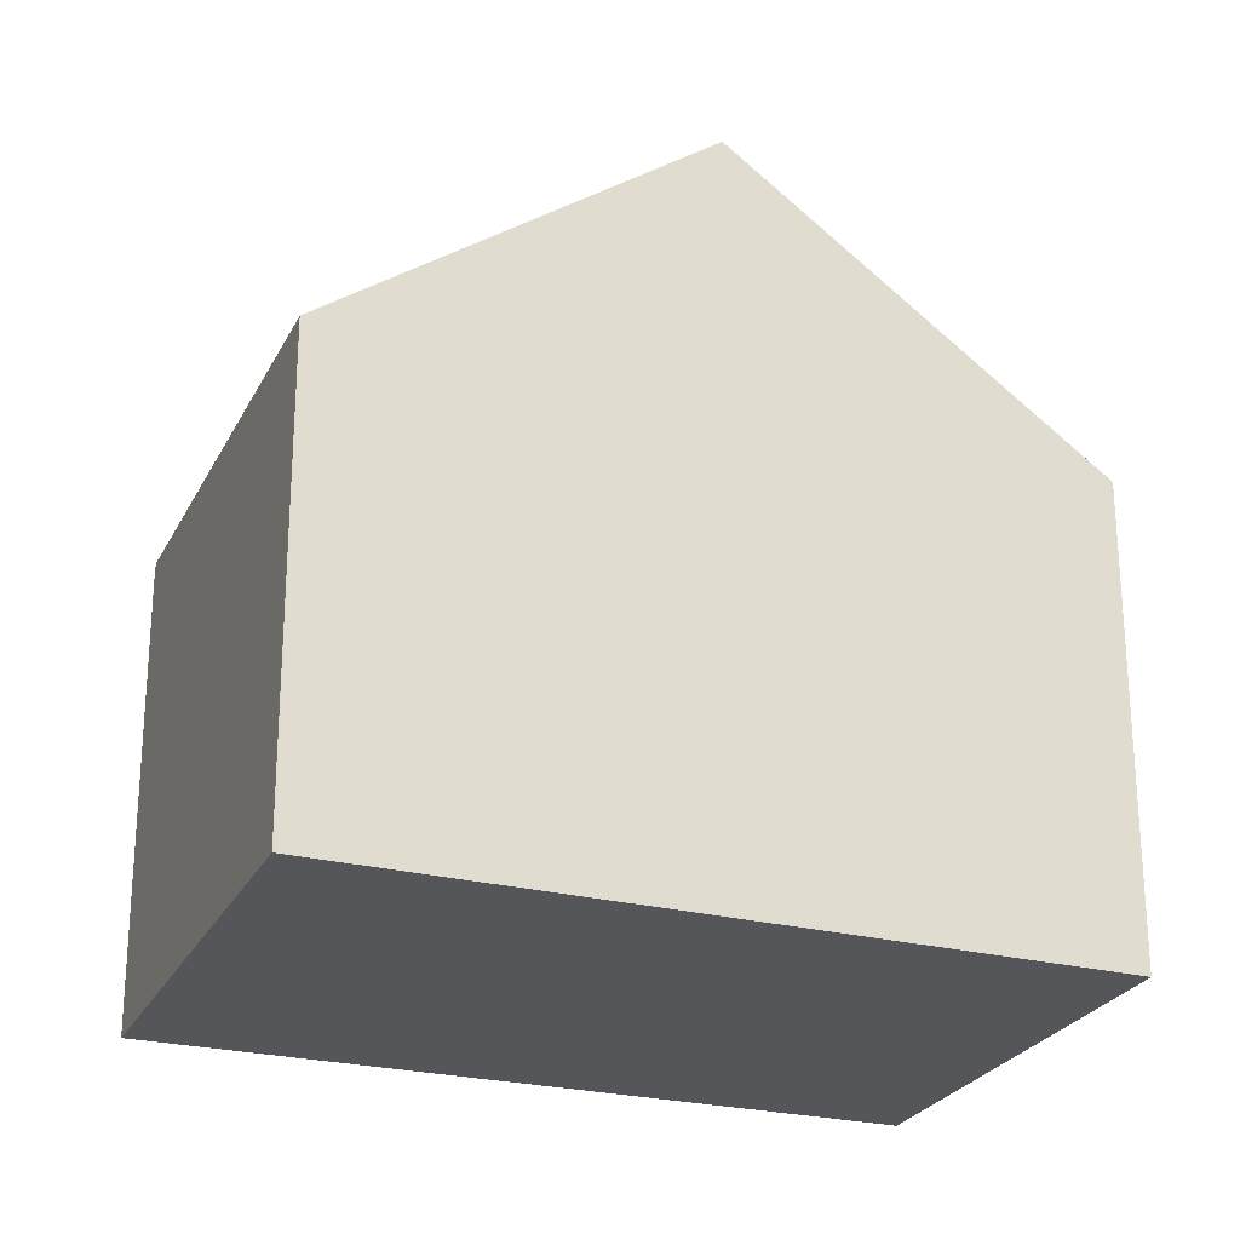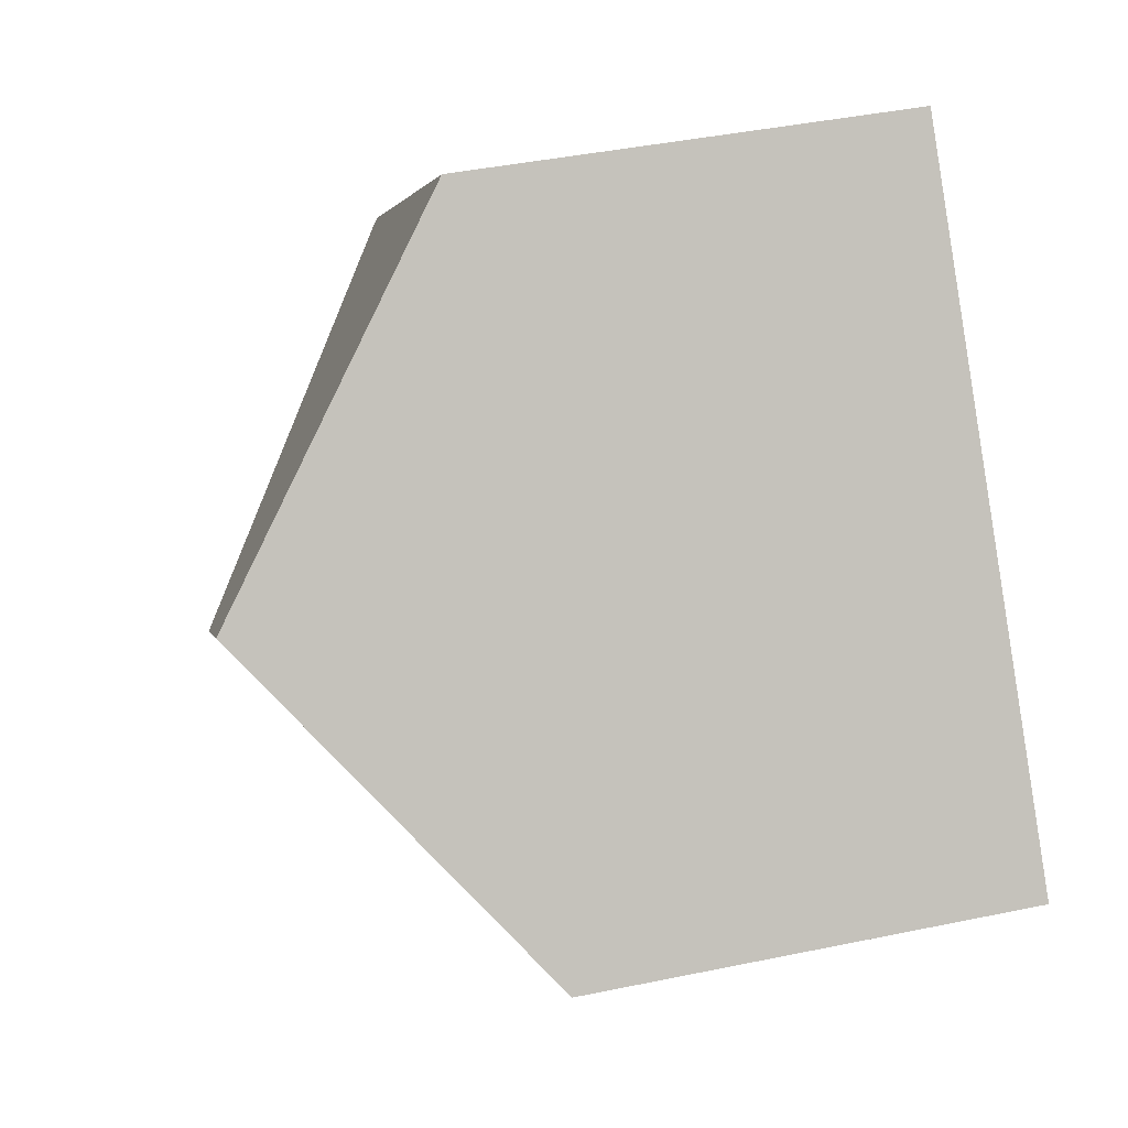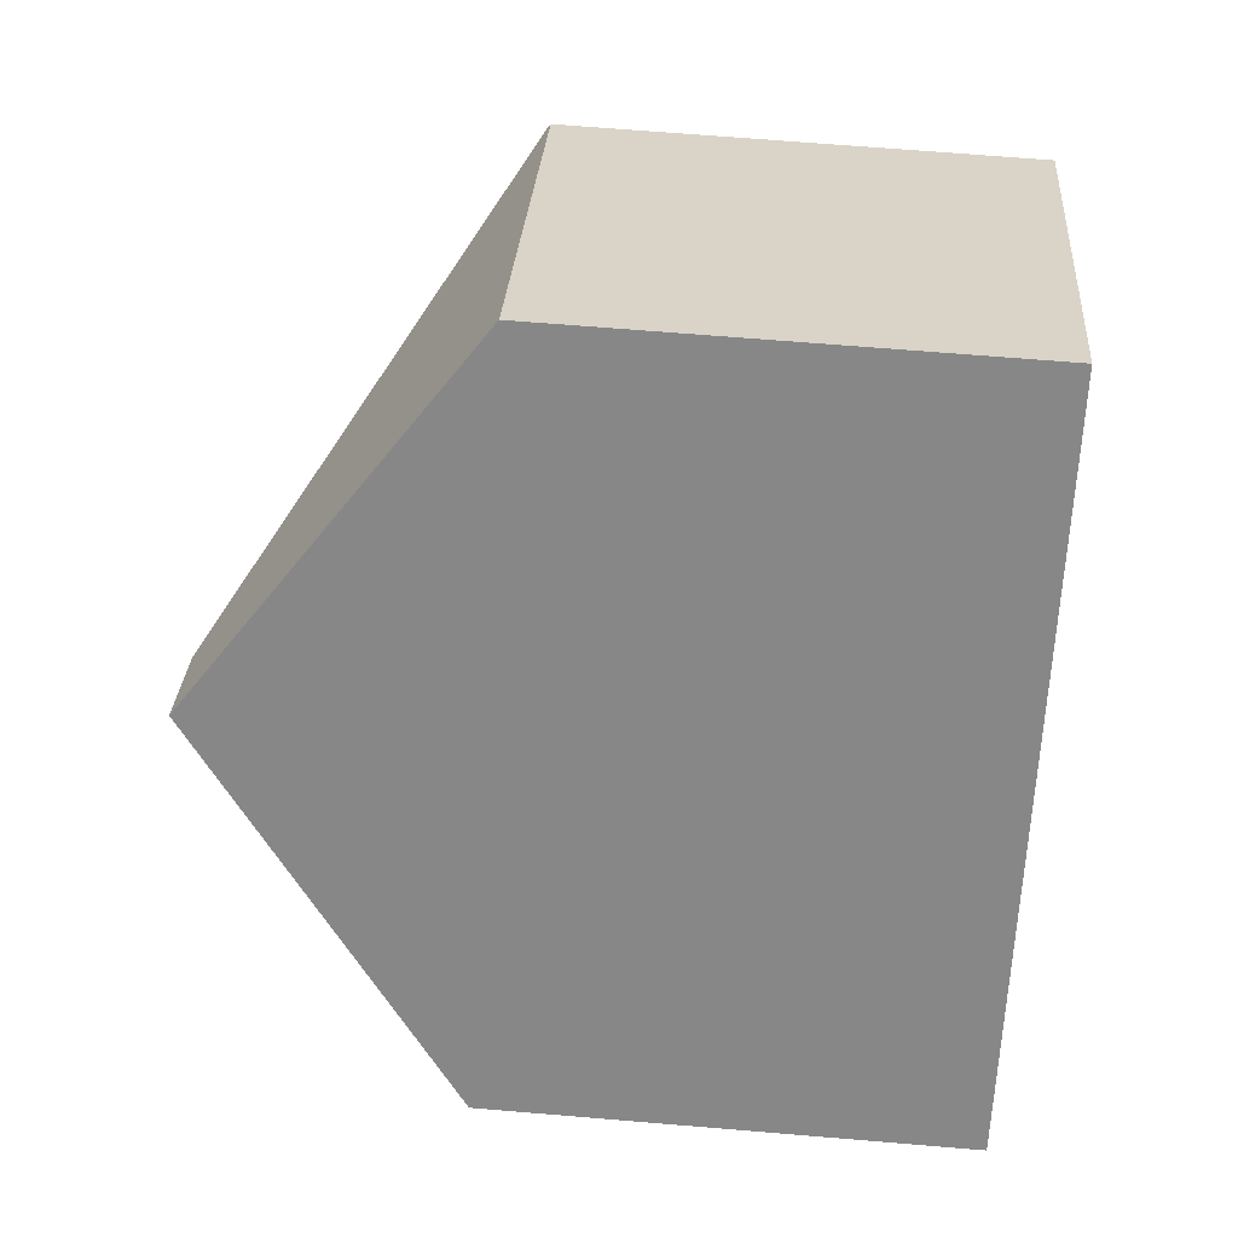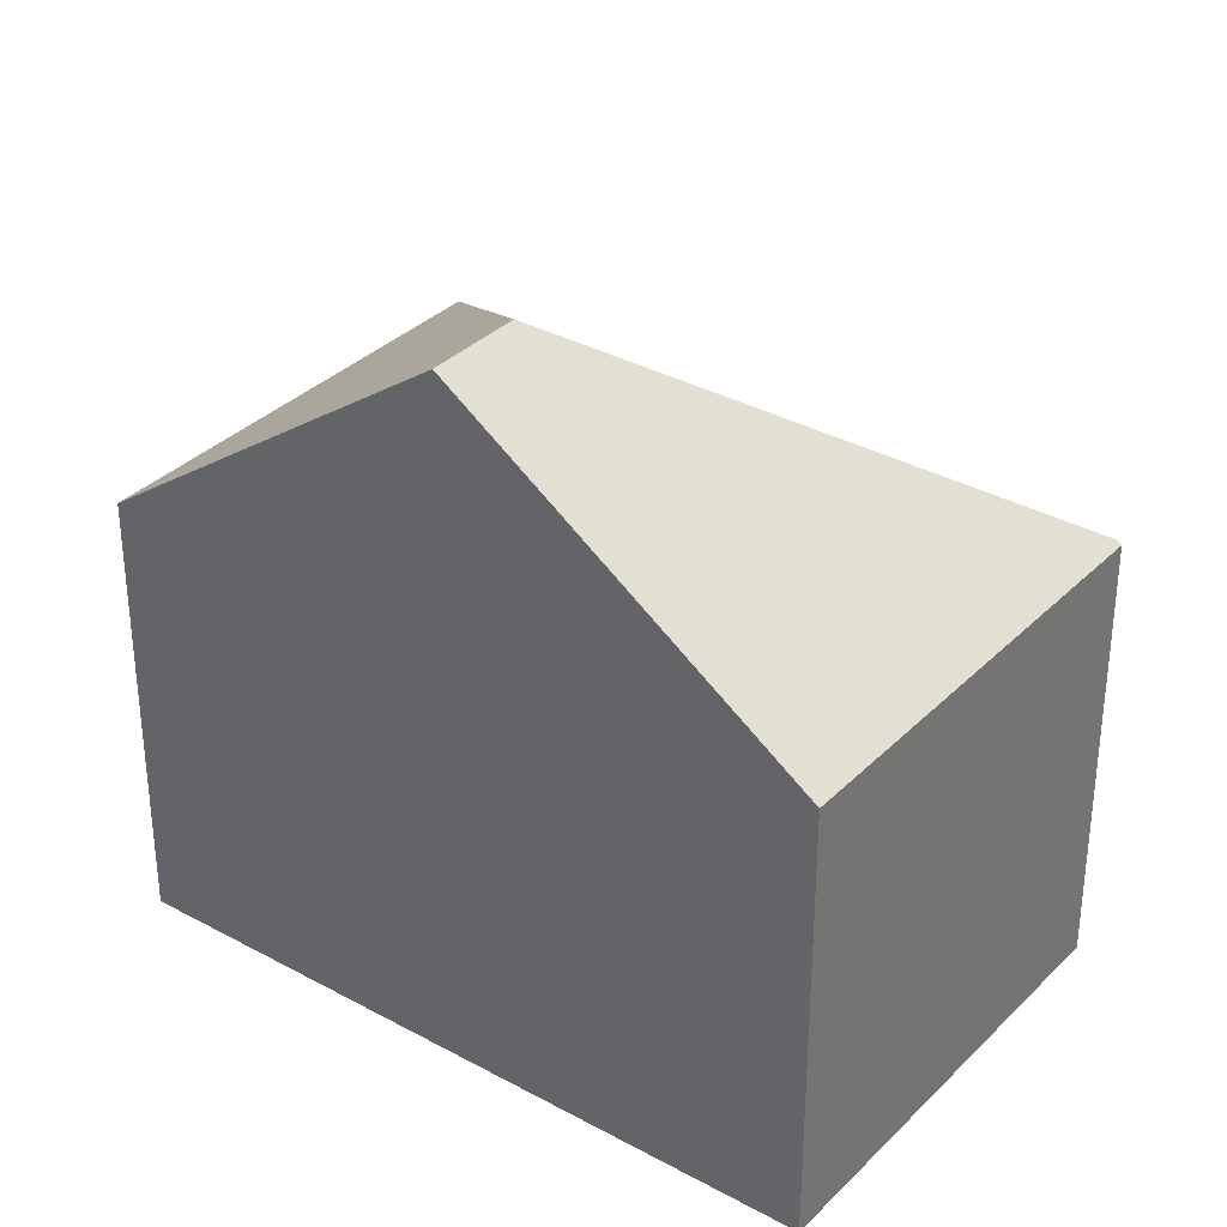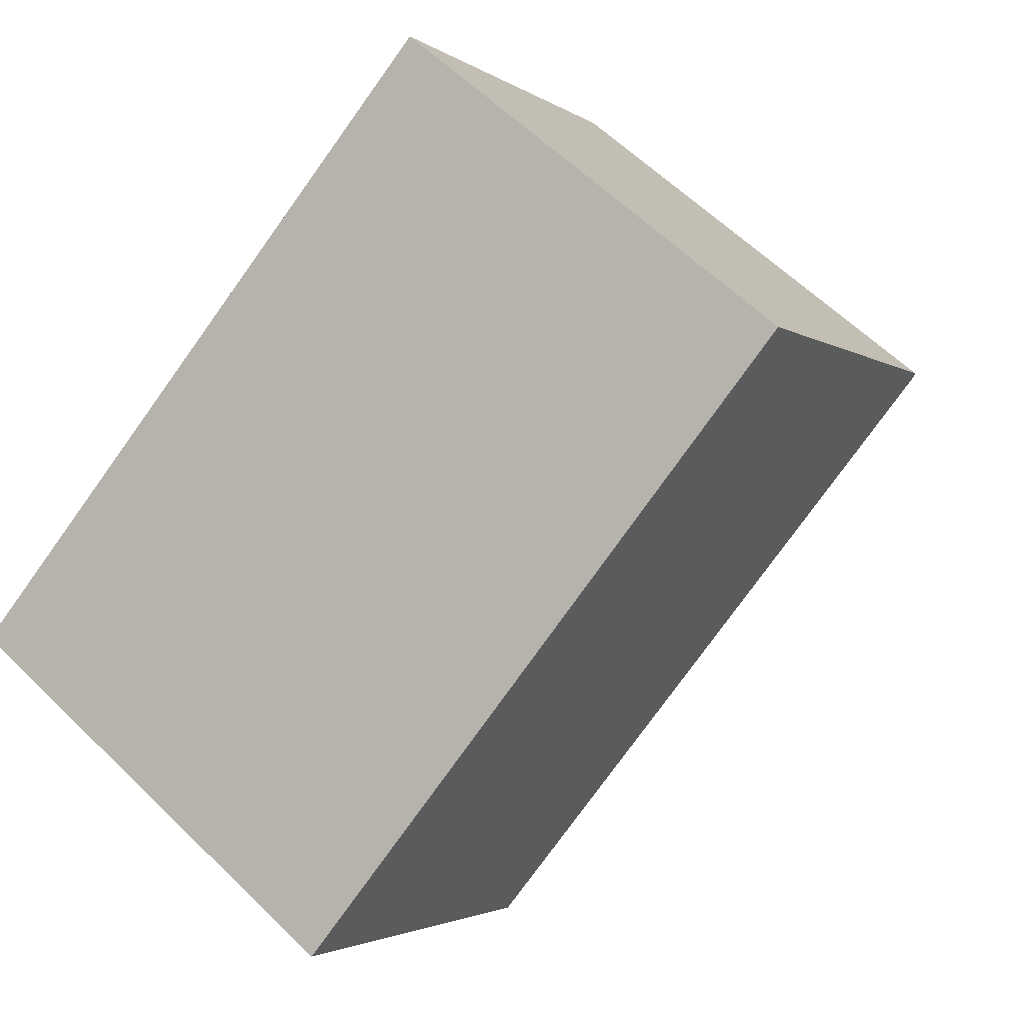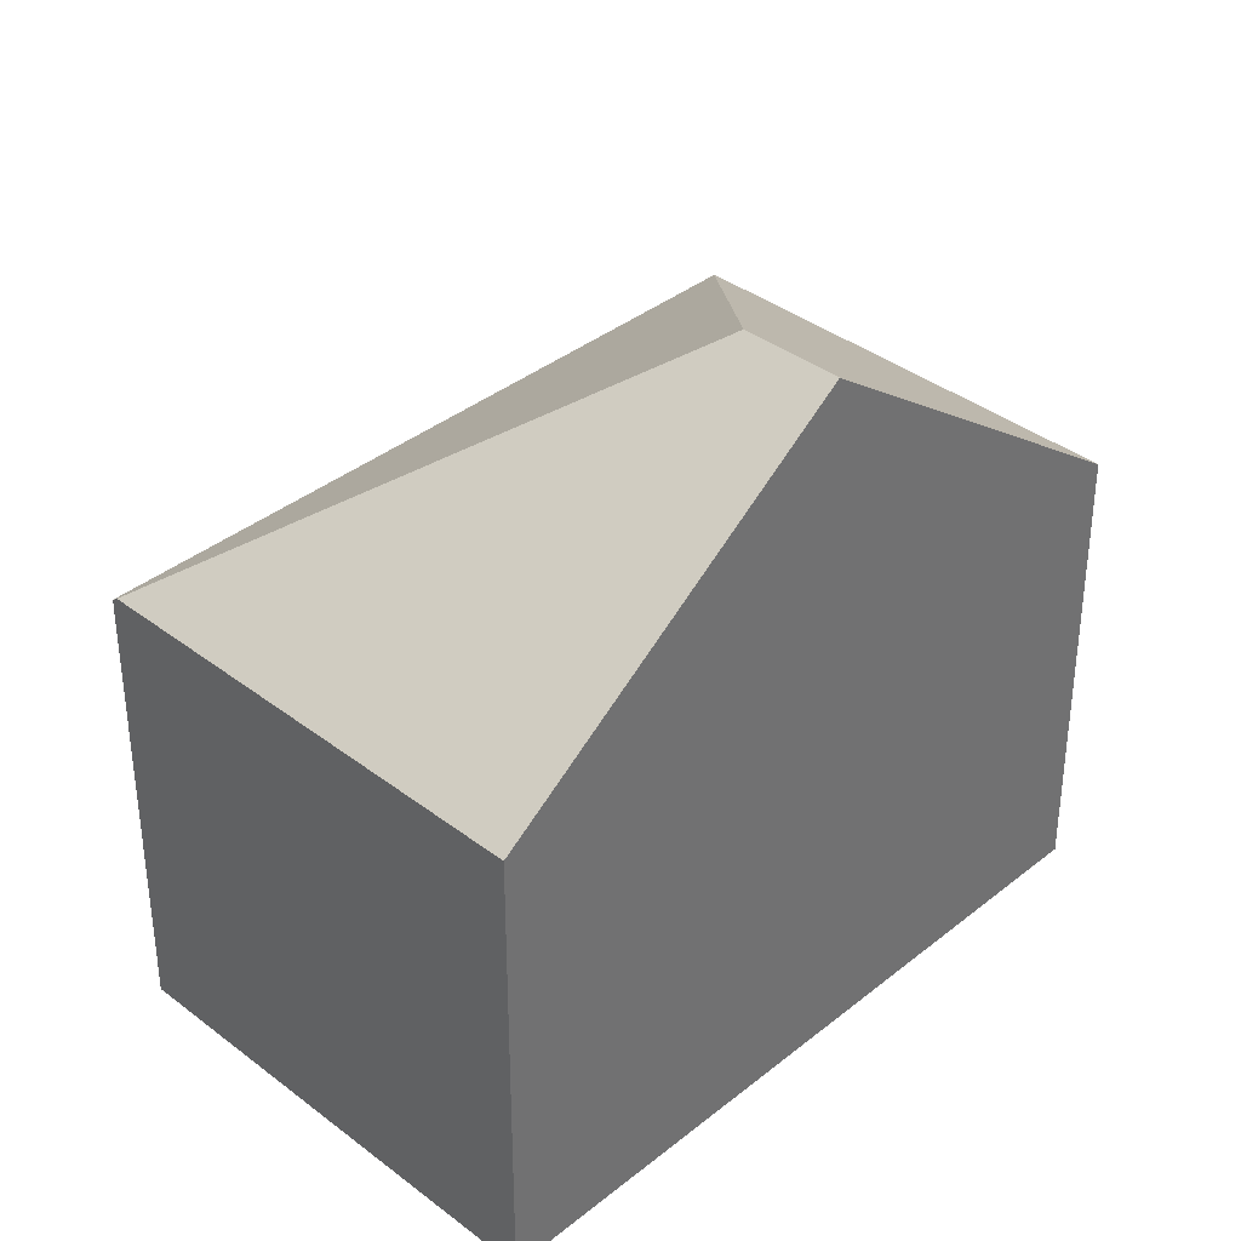
<metadata>
{"format":"obj","ext":"obj","renderer":"f3d","projection":"perspective","resolution":1024,"background":"white","views":[{"elev":-25.3,"azim":-72.6,"up":"+Y"},{"elev":42.1,"azim":-104.0,"up":"+Z"},{"elev":66.8,"azim":-85.2,"up":"+Z"},{"elev":34.1,"azim":-13.8,"up":"+Y"},{"elev":-2.5,"azim":24.3,"up":"+Z"},{"elev":36.9,"azim":-96.3,"up":"+Y"}]}
</metadata>
<code>
v  13.19 7.234 4.307
v  7.494 7.182 9.005
v  13.24 7.182 4.365
v  4.992 11.3 3.496
v  3.747 11.3 4.503
v  5.802 7.182 -4.687
v  5.877 7.114 -4.748
v  0 7.182 4.398e-16
v  0 0 0
v  5.802 2.87e-16 -4.687
v  5.877 2.907e-16 -4.748
v  3.747 -2.757e-16 4.503
v  7.494 -5.514e-16 9.005
v  13.24 -2.673e-16 4.365
v  13.19 -2.637e-16 4.307
g defaultobject
f 1 2 3
f 2 1 4
f 2 4 5
f 6 1 7
f 1 6 4
f 5 6 8
f 6 5 4
f 6 9 8
f 9 6 7
f 9 7 10
f 10 7 11
f 9 5 8
f 5 9 2
f 2 9 12
f 2 12 13
f 13 3 2
f 3 13 14
f 3 7 1
f 7 3 14
f 7 14 11
f 11 14 15
f 12 14 13
f 14 12 9
f 14 9 15
f 15 9 10
f 15 10 11

</code>
